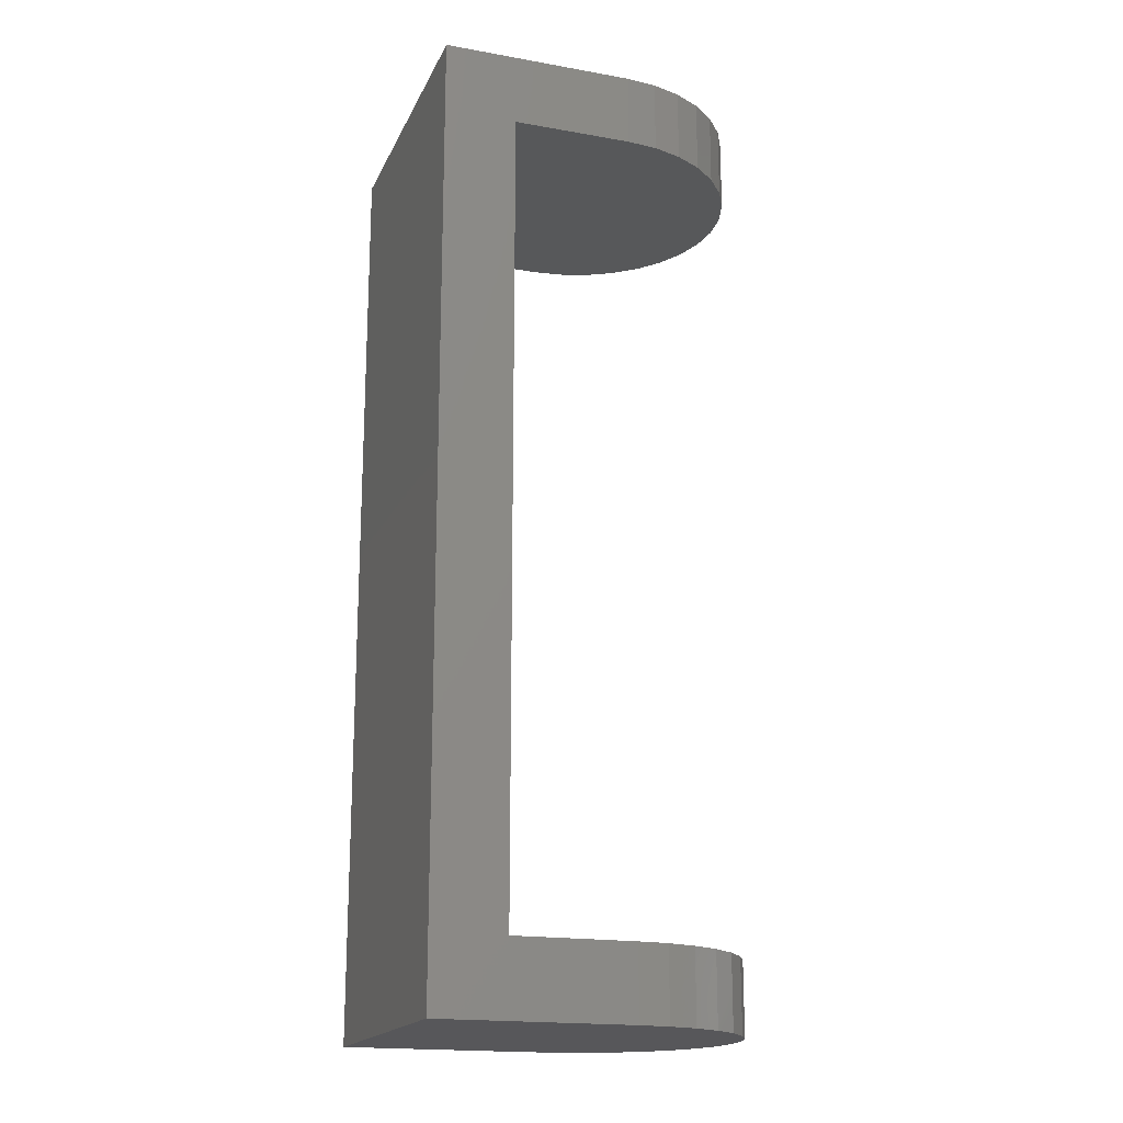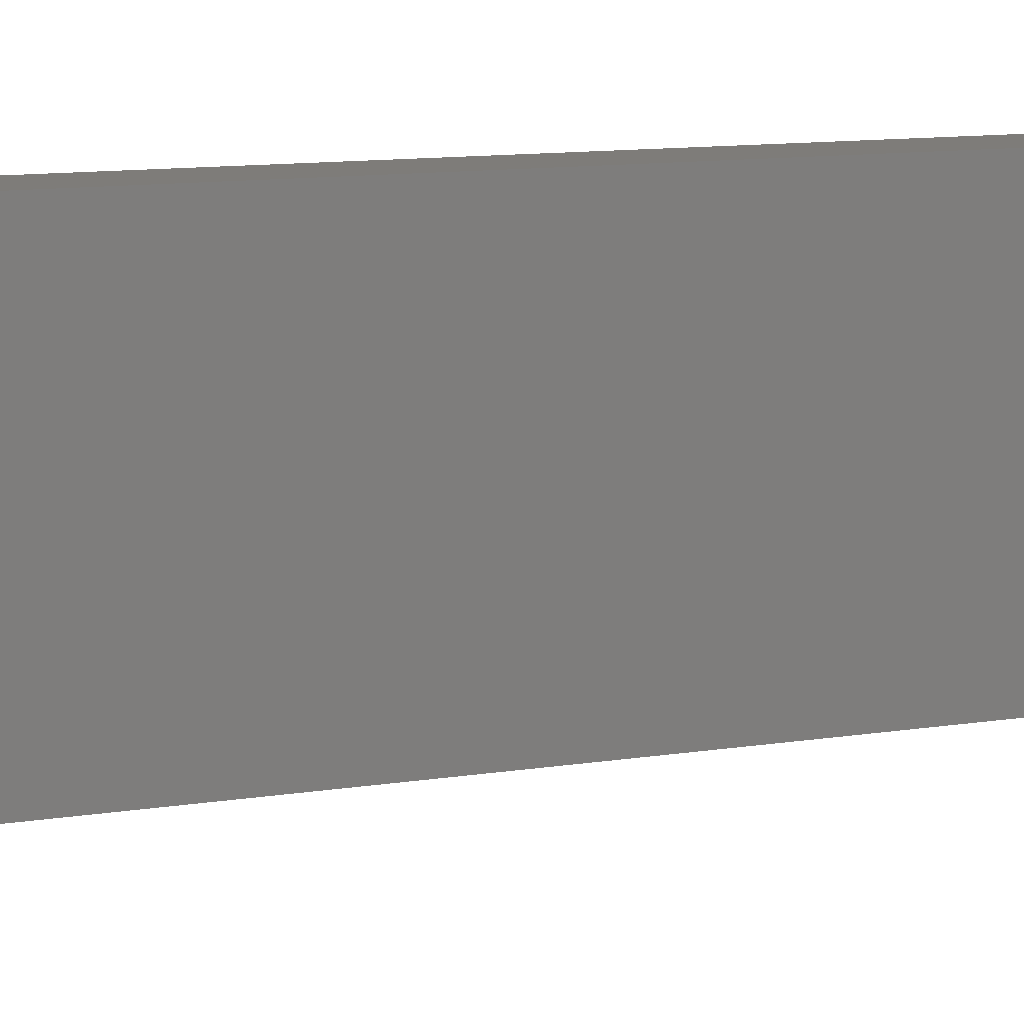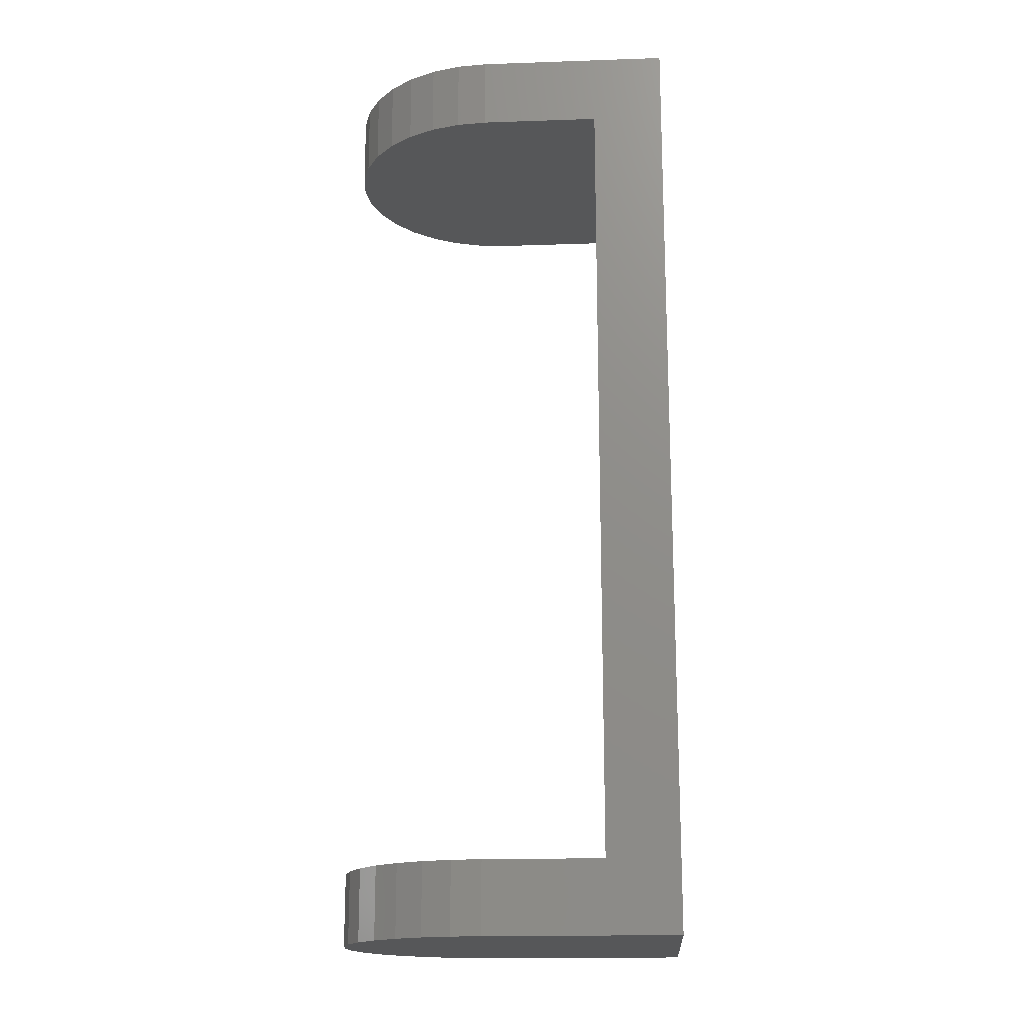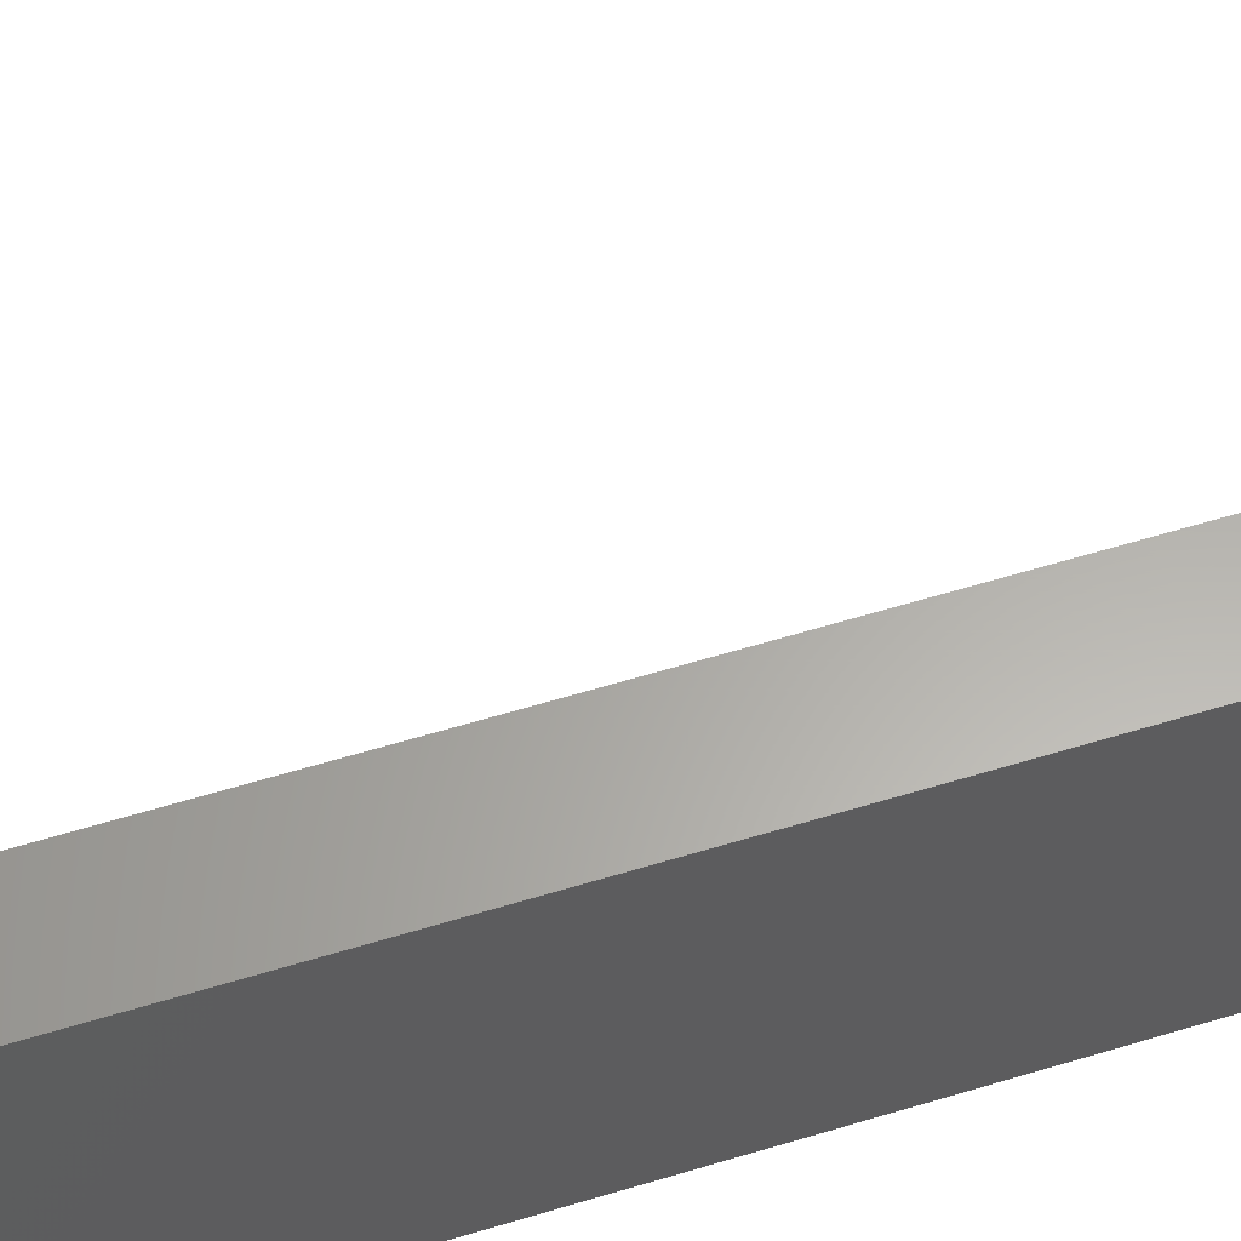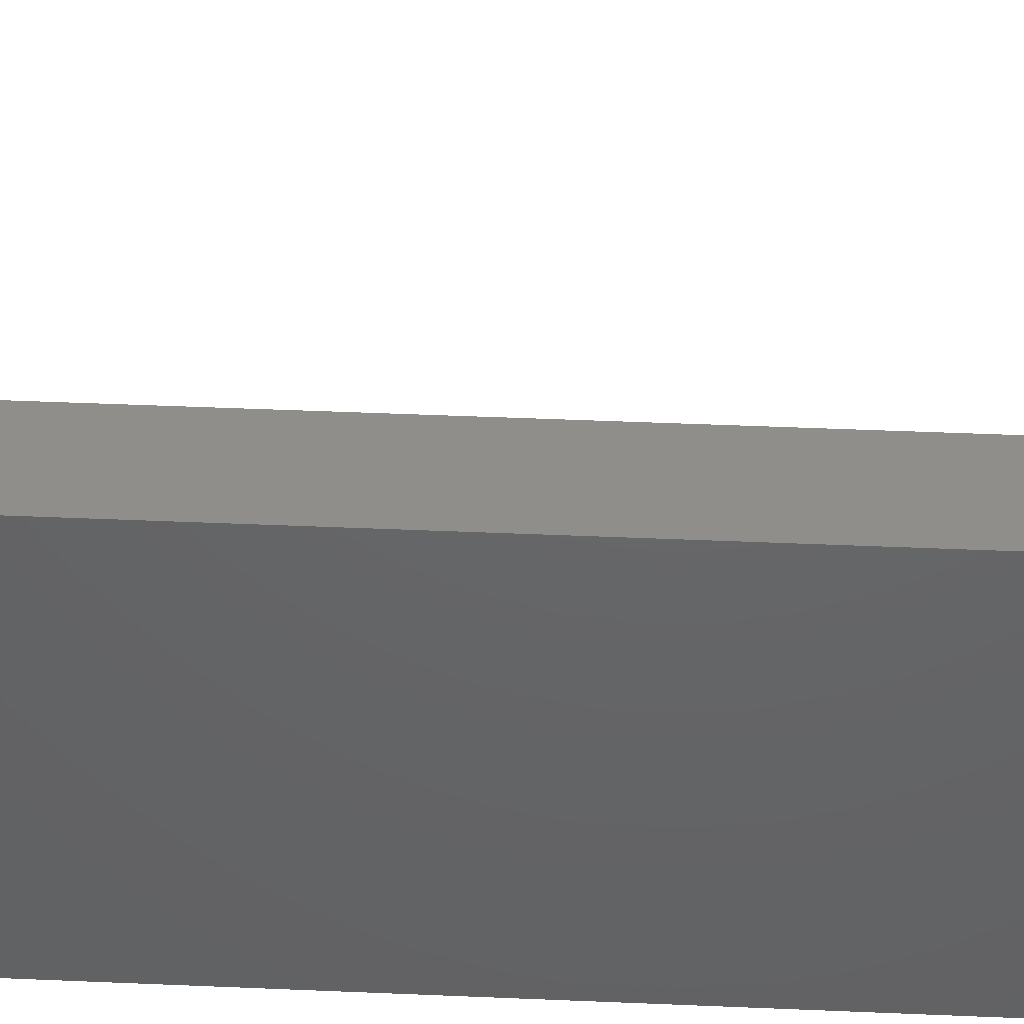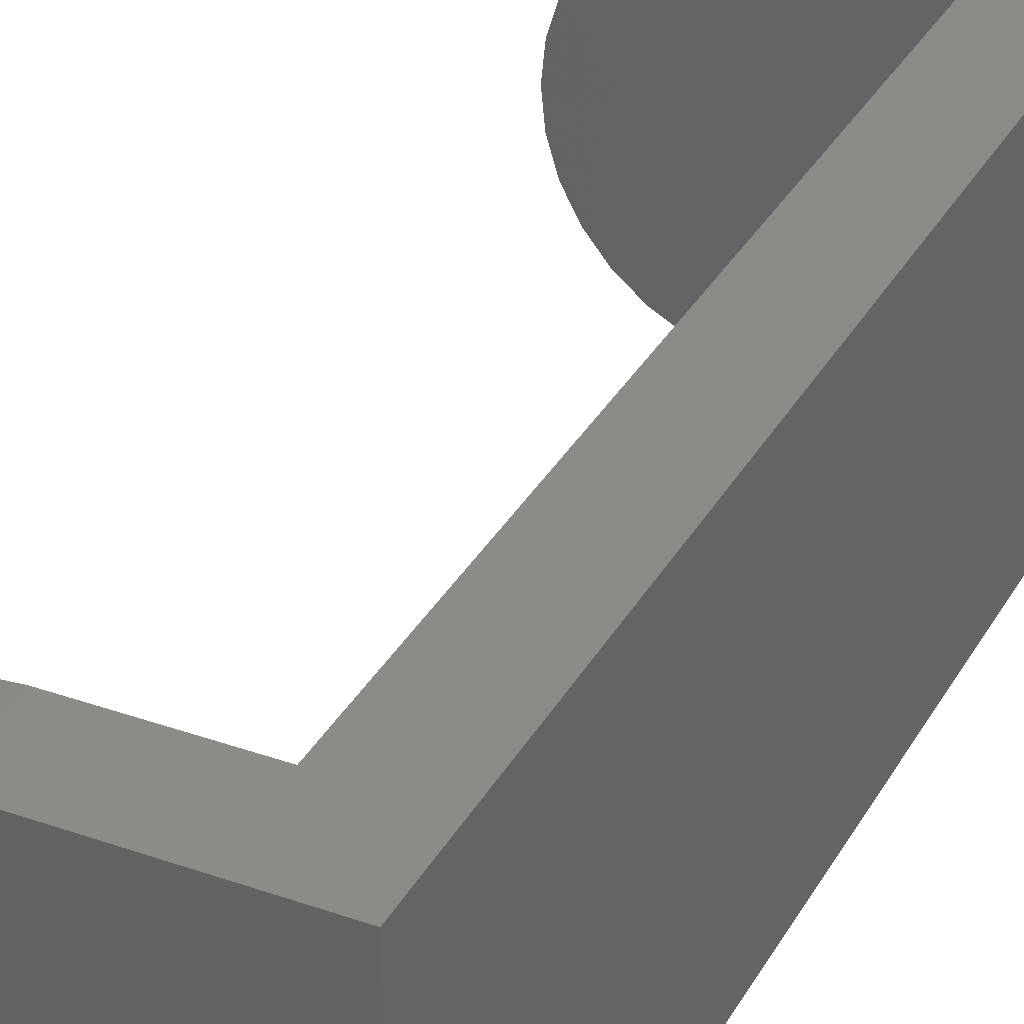
<metadata>
{"format":"stl","ext":"stl","renderer":"f3d","projection":"perspective","resolution":1024,"background":"white","views":[{"elev":-18.2,"azim":-18.9,"up":"+Y"},{"elev":10.1,"azim":66.2,"up":"+Z"},{"elev":-17.5,"azim":-176.1,"up":"+Y"},{"elev":62.5,"azim":-107.0,"up":"+Z"},{"elev":43.9,"azim":-87.1,"up":"+Z"},{"elev":33.8,"azim":-154.4,"up":"+Z"}]}
</metadata>
<code>
# stl→obj: 76 verts, 148 faces
v 0.001398 -0.7812 0.1328
v 0.001398 -0.7188 0.1328
v -0.1641 -0.7812 0.1328
v -0.1016 -0.7188 0.1328
v -0.1641 0.03125 0.1328
v -0.1016 -0.03125 0.1328
v 0.001398 0.03125 0.1328
v 0.001398 -0.03125 0.1328
v 0.02731 0.03125 0.1303
v 0.02731 -0.03125 0.1303
v 0.05222 0.03125 0.1227
v 0.05222 -0.03125 0.1227
v 0.07518 0.03125 0.1104
v 0.07518 -0.03125 0.1104
v 0.09531 0.03125 0.09391
v 0.09531 -0.03125 0.09391
v 0.1118 0.03125 0.07379
v 0.1118 -0.03125 0.07379
v 0.1241 0.03125 0.05083
v 0.1241 -0.03125 0.05083
v 0.1317 0.03125 0.02591
v 0.1317 -0.03125 0.02591
v 0.1342 0.03125 -4.24e-17
v 0.1342 -0.03125 -3.893e-17
v 0.1317 0.03125 -0.02591
v 0.1317 -0.03125 -0.02591
v 0.1241 0.03125 -0.05083
v 0.1241 -0.03125 -0.05083
v 0.1118 0.03125 -0.07379
v 0.1118 -0.03125 -0.07379
v 0.09531 0.03125 -0.09391
v 0.09531 -0.03125 -0.09391
v 0.07518 0.03125 -0.1104
v 0.07518 -0.03125 -0.1104
v 0.05222 0.03125 -0.1227
v 0.05222 -0.03125 -0.1227
v 0.02731 0.03125 -0.1303
v 0.02731 -0.03125 -0.1303
v 0.001398 0.03125 -0.1328
v 0.001398 -0.03125 -0.1328
v 0.02731 -0.7188 0.1303
v 0.02731 -0.7812 0.1303
v 0.05222 -0.7188 0.1227
v 0.05222 -0.7812 0.1227
v 0.07518 -0.7188 0.1104
v 0.07518 -0.7812 0.1104
v 0.09531 -0.7188 0.09391
v 0.09531 -0.7812 0.09391
v 0.1118 -0.7188 0.07379
v 0.1118 -0.7812 0.07379
v 0.1241 -0.7188 0.05083
v 0.1241 -0.7812 0.05083
v 0.1317 -0.7188 0.02591
v 0.1317 -0.7812 0.02591
v 0.1342 -0.7188 -7.624e-19
v 0.1342 -0.7812 2.707e-18
v 0.1317 -0.7188 -0.02591
v 0.1317 -0.7812 -0.02591
v 0.1241 -0.7188 -0.05083
v 0.1241 -0.7812 -0.05083
v 0.1118 -0.7188 -0.07379
v 0.1118 -0.7812 -0.07379
v 0.09531 -0.7188 -0.09391
v 0.09531 -0.7812 -0.09391
v 0.07518 -0.7188 -0.1104
v 0.07518 -0.7812 -0.1104
v 0.05222 -0.7188 -0.1227
v 0.05222 -0.7812 -0.1227
v 0.02731 -0.7188 -0.1303
v 0.02731 -0.7812 -0.1303
v 0.001398 -0.7188 -0.1328
v 0.001398 -0.7812 -0.1328
v -0.1641 0.03125 -0.1328
v -0.1016 -0.03125 -0.1328
v -0.1641 -0.7812 -0.1328
v -0.1016 -0.7188 -0.1328
f 1 2 3
f 3 2 4
f 3 4 5
f 5 4 6
f 5 6 7
f 7 6 8
f 7 8 9
f 9 8 10
f 9 10 11
f 11 10 12
f 11 12 13
f 13 12 14
f 13 14 15
f 15 14 16
f 15 16 17
f 17 16 18
f 17 18 19
f 19 18 20
f 19 20 21
f 21 20 22
f 21 22 23
f 23 22 24
f 23 24 25
f 25 24 26
f 25 26 27
f 27 26 28
f 27 28 29
f 29 28 30
f 29 30 31
f 31 30 32
f 31 32 33
f 33 32 34
f 33 34 35
f 35 34 36
f 35 36 37
f 37 36 38
f 37 38 39
f 39 38 40
f 2 1 41
f 41 1 42
f 41 42 43
f 43 42 44
f 43 44 45
f 45 44 46
f 45 46 47
f 47 46 48
f 47 48 49
f 49 48 50
f 49 50 51
f 51 50 52
f 51 52 53
f 53 52 54
f 53 54 55
f 55 54 56
f 55 56 57
f 57 56 58
f 57 58 59
f 59 58 60
f 59 60 61
f 61 60 62
f 61 62 63
f 63 62 64
f 63 64 65
f 65 64 66
f 65 66 67
f 67 66 68
f 67 68 69
f 69 68 70
f 69 70 71
f 71 70 72
f 39 40 73
f 73 40 74
f 73 74 75
f 75 74 76
f 75 76 72
f 72 76 71
f 6 4 74
f 74 4 76
f 40 38 74
f 6 74 38
f 6 38 36
f 6 36 34
f 6 34 32
f 6 32 30
f 6 30 28
f 6 28 26
f 6 26 24
f 6 24 22
f 6 22 20
f 6 20 18
f 6 18 16
f 6 16 14
f 6 14 12
f 6 12 10
f 6 10 8
f 76 69 71
f 4 2 41
f 4 41 43
f 4 43 45
f 4 45 47
f 4 47 49
f 4 49 51
f 4 51 53
f 4 53 55
f 4 55 57
f 4 57 59
f 4 59 61
f 4 61 63
f 4 63 65
f 4 65 67
f 4 67 69
f 4 69 76
f 5 73 3
f 3 73 75
f 23 25 21
f 19 21 25
f 27 19 25
f 17 19 27
f 27 29 17
f 17 29 31
f 17 31 15
f 15 31 33
f 15 33 13
f 13 33 35
f 13 35 11
f 11 35 37
f 11 37 9
f 9 37 39
f 9 39 7
f 7 39 73
f 7 73 5
f 54 58 56
f 58 54 52
f 58 52 60
f 60 52 50
f 3 75 1
f 1 75 72
f 1 72 42
f 42 72 70
f 42 70 44
f 44 70 68
f 44 68 46
f 46 68 66
f 46 66 48
f 48 66 64
f 48 64 50
f 50 64 62
f 50 62 60

</code>
